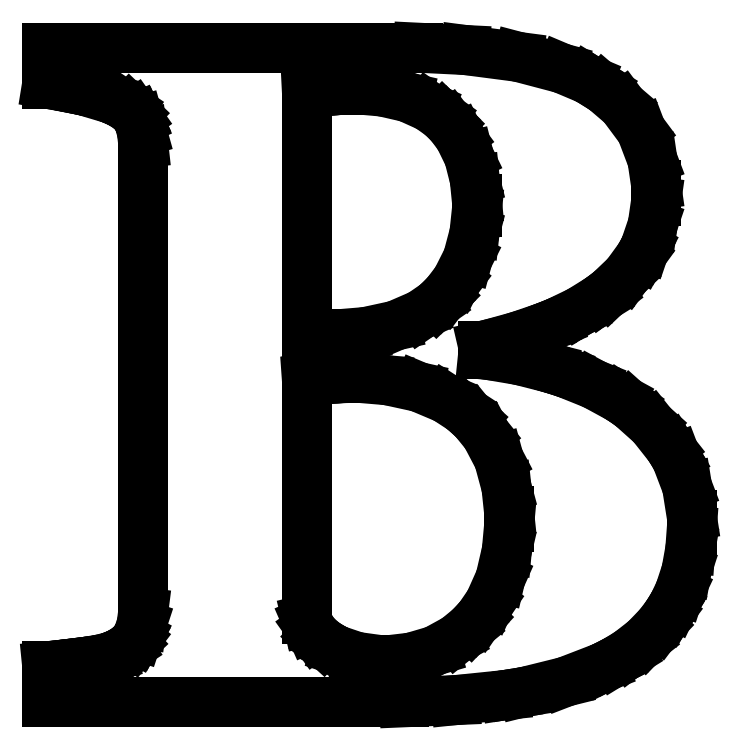
<metadata>
{"format":"dxf","ext":"dxf","renderer":"ezdxf+matplotlib","layout":"modelspace","background":"white","min_lineweight":24,"dpi":150}
</metadata>
<code>
0
SECTION
2
ENTITIES
0
LINE
8
0
10
108.3
20
56.42
30
0
11
109.2
21
55.79
31
0
0
LINE
8
0
10
109.2
20
55.79
30
0
11
113.3
21
52.15
31
0
0
LINE
8
0
10
113.3
20
52.15
30
0
11
116.7
21
47.86
31
0
0
LINE
8
0
10
116.7
20
47.86
30
0
11
117.2
21
46.9
31
0
0
LINE
8
0
10
117.2
20
46.9
30
0
11
117.8
21
45.95
31
0
0
LINE
8
0
10
117.8
20
45.95
30
0
11
119.8
21
40.67
31
0
0
LINE
8
0
10
119.8
20
40.67
30
0
11
120.7
21
35.24
31
0
0
LINE
8
0
10
120.7
20
35.24
30
0
11
120.7
21
33.43
31
0
0
LINE
8
0
10
120.7
20
33.43
30
0
11
120.7
21
32.31
31
0
0
LINE
8
0
10
120.7
20
32.31
30
0
11
120.4
21
28.96
31
0
0
LINE
8
0
10
120.4
20
28.96
30
0
11
119.7
21
24.85
31
0
0
LINE
8
0
10
119.7
20
24.85
30
0
11
118.5
21
21.1
31
0
0
LINE
8
0
10
118.5
20
21.1
30
0
11
117.2
21
18.52
31
0
0
LINE
8
0
10
117.2
20
18.52
30
0
11
116.8
21
17.71
31
0
0
LINE
8
0
10
116.8
20
17.71
30
0
11
116.3
21
16.91
31
0
0
LINE
8
0
10
116.3
20
16.91
30
0
11
114.6
21
14.67
31
0
0
LINE
8
0
10
114.6
20
14.67
30
0
11
112
21
11.97
31
0
0
LINE
8
0
10
112
20
11.97
30
0
11
109
21
9.609
31
0
0
LINE
8
0
10
109
20
9.609
30
0
11
106.4
21
8.038
31
0
0
LINE
8
0
10
106.4
20
8.038
30
0
11
105.5
21
7.587
31
0
0
LINE
8
0
10
105.5
20
7.587
30
0
11
104.2
21
6.927
31
0
0
LINE
8
0
10
104.2
20
6.927
30
0
11
97.17
21
4.207
31
0
0
LINE
8
0
10
97.17
20
4.207
30
0
11
89.33
21
2.261
31
0
0
LINE
8
0
10
89.33
20
2.261
30
0
11
87.64
21
1.989
31
0
0
LINE
8
0
10
87.64
20
1.989
30
0
11
85.96
21
1.717
31
0
0
LINE
8
0
10
85.96
20
1.717
30
0
11
76.63
21
0.7621
31
0
0
LINE
8
0
10
76.63
20
0.7621
30
0
11
67.03
21
0.3528
31
0
0
LINE
8
0
10
67.03
20
0.3528
30
0
11
63.83
21
0.3528
31
0
0
LINE
8
0
10
63.83
20
0.3528
30
0
11
0.3528
21
0.3528
31
0
0
LINE
8
0
10
0.3528
20
0.3528
30
0
11
0.3528
21
7.071
31
0
0
LINE
8
0
10
0.3528
20
7.071
30
0
11
0.7979
21
7.115
31
0
0
LINE
8
0
10
0.7979
20
7.115
30
0
11
3.367
21
7.395
31
0
0
LINE
8
0
10
3.367
20
7.395
30
0
11
6.395
21
7.76
31
0
0
LINE
8
0
10
6.395
20
7.76
30
0
11
7.071
21
7.845
31
0
0
LINE
8
0
10
7.071
20
7.845
30
0
11
7.745
21
7.932
31
0
0
LINE
8
0
10
7.745
20
7.932
30
0
11
10.51
21
8.406
31
0
0
LINE
8
0
10
10.51
20
8.406
30
0
11
12.48
21
8.937
31
0
0
LINE
8
0
10
12.48
20
8.937
30
0
11
12.76
21
9.051
31
0
0
LINE
8
0
10
12.76
20
9.051
30
0
11
13.13
21
9.204
31
0
0
LINE
8
0
10
13.13
20
9.204
30
0
11
14.22
21
9.748
31
0
0
LINE
8
0
10
14.22
20
9.748
30
0
11
15.44
21
10.55
31
0
0
LINE
8
0
10
15.44
20
10.55
30
0
11
16.4
21
11.45
31
0
0
LINE
8
0
10
16.4
20
11.45
30
0
11
16.96
21
12.19
31
0
0
LINE
8
0
10
16.96
20
12.19
30
0
11
17.1
21
12.45
31
0
0
LINE
8
0
10
17.1
20
12.45
30
0
11
17.3
21
12.81
31
0
0
LINE
8
0
10
17.3
20
12.81
30
0
11
17.98
21
14.88
31
0
0
LINE
8
0
10
17.98
20
14.88
30
0
11
18.27
21
17.16
31
0
0
LINE
8
0
10
18.27
20
17.16
30
0
11
18.27
21
17.92
31
0
0
LINE
8
0
10
18.27
20
17.92
30
0
11
18.27
21
104
31
0
0
LINE
8
0
10
18.27
20
104
30
0
11
18.27
21
104.8
31
0
0
LINE
8
0
10
18.27
20
104.8
30
0
11
18.03
21
106.9
31
0
0
LINE
8
0
10
18.03
20
106.9
30
0
11
17.48
21
108.9
31
0
0
LINE
8
0
10
17.48
20
108.9
30
0
11
17.32
21
109.2
31
0
0
LINE
8
0
10
17.32
20
109.2
30
0
11
17.2
21
109.5
31
0
0
LINE
8
0
10
17.2
20
109.5
30
0
11
16.68
21
110.2
31
0
0
LINE
8
0
10
16.68
20
110.2
30
0
11
15.7
21
111.2
31
0
0
LINE
8
0
10
15.7
20
111.2
30
0
11
14.4
21
112
31
0
0
LINE
8
0
10
14.4
20
112
30
0
11
13.17
21
112.7
31
0
0
LINE
8
0
10
13.17
20
112.7
30
0
11
12.76
21
112.8
31
0
0
LINE
8
0
10
12.76
20
112.8
30
0
11
12.31
21
113
31
0
0
LINE
8
0
10
12.31
20
113
30
0
11
7.142
21
114.6
31
0
0
LINE
8
0
10
7.142
20
114.6
30
0
11
6.554
21
114.7
31
0
0
LINE
8
0
10
6.554
20
114.7
30
0
11
5.966
21
114.8
31
0
0
LINE
8
0
10
5.966
20
114.8
30
0
11
0.7979
21
115.8
31
0
0
LINE
8
0
10
0.7979
20
115.8
30
0
11
0.3528
21
115.8
31
0
0
LINE
8
0
10
0.3528
20
115.8
30
0
11
0.3528
21
122.6
31
0
0
LINE
8
0
10
0.3528
20
122.6
30
0
11
66.76
21
122.6
31
0
0
LINE
8
0
10
66.76
20
122.6
30
0
11
69.67
21
122.6
31
0
0
LINE
8
0
10
69.67
20
122.6
30
0
11
78.42
21
122.1
31
0
0
LINE
8
0
10
78.42
20
122.1
30
0
11
88.33
21
120.8
31
0
0
LINE
8
0
10
88.33
20
120.8
30
0
11
96.5
21
118.7
31
0
0
LINE
8
0
10
96.5
20
118.7
30
0
11
101.4
21
116.6
31
0
0
LINE
8
0
10
101.4
20
116.6
30
0
11
102.9
21
115.7
31
0
0
LINE
8
0
10
102.9
20
115.7
30
0
11
104.2
21
114.9
31
0
0
LINE
8
0
10
104.2
20
114.9
30
0
11
107.8
21
111.8
31
0
0
LINE
8
0
10
107.8
20
111.8
30
0
11
111.3
21
107.2
31
0
0
LINE
8
0
10
111.3
20
107.2
30
0
11
113.3
21
101.7
31
0
0
LINE
8
0
10
113.3
20
101.7
30
0
11
114
21
96.93
31
0
0
LINE
8
0
10
114
20
96.93
30
0
11
114
21
95.35
31
0
0
LINE
8
0
10
114
20
95.35
30
0
11
114
21
93.9
31
0
0
LINE
8
0
10
114
20
93.9
30
0
11
113.4
21
89.53
31
0
0
LINE
8
0
10
113.4
20
89.53
30
0
11
112
21
85.24
31
0
0
LINE
8
0
10
112
20
85.24
30
0
11
111.5
21
84.46
31
0
0
LINE
8
0
10
111.5
20
84.46
30
0
11
111.1
21
83.67
31
0
0
LINE
8
0
10
111.1
20
83.67
30
0
11
108.5
21
80.07
31
0
0
LINE
8
0
10
108.5
20
80.07
30
0
11
105.2
21
76.89
31
0
0
LINE
8
0
10
105.2
20
76.89
30
0
11
104.4
21
76.32
31
0
0
LINE
8
0
10
104.4
20
76.32
30
0
11
103.7
21
75.79
31
0
0
LINE
8
0
10
103.7
20
75.79
30
0
11
99.76
21
73.35
31
0
0
LINE
8
0
10
99.76
20
73.35
30
0
11
95.29
21
71.19
31
0
0
LINE
8
0
10
95.29
20
71.19
30
0
11
94.32
21
70.81
31
0
0
LINE
8
0
10
94.32
20
70.81
30
0
11
93.34
21
70.42
31
0
0
LINE
8
0
10
93.34
20
70.42
30
0
11
88.25
21
68.67
31
0
0
LINE
8
0
10
88.25
20
68.67
30
0
11
82.86
21
67.19
31
0
0
LINE
8
0
10
82.86
20
67.19
30
0
11
81.74
21
66.93
31
0
0
LINE
8
0
10
81.74
20
66.93
30
0
11
81.74
21
65.29
31
0
0
LINE
8
0
10
81.74
20
65.29
30
0
11
82.86
21
65.18
31
0
0
LINE
8
0
10
82.86
20
65.18
30
0
11
88.59
21
64.21
31
0
0
LINE
8
0
10
88.59
20
64.21
30
0
11
94.49
21
62.7
31
0
0
LINE
8
0
10
94.49
20
62.7
30
0
11
95.7
21
62.32
31
0
0
LINE
8
0
10
95.7
20
62.32
30
0
11
96.9
21
61.94
31
0
0
LINE
8
0
10
96.9
20
61.94
30
0
11
102.5
21
59.71
31
0
0
LINE
8
0
10
102.5
20
59.71
30
0
11
107.4
21
57.02
31
0
0
LINE
8
0
10
107.4
20
57.02
30
0
11
108.3
21
56.42
31
0
0
LINE
8
0
10
80.54
20
93.2
30
0
11
80.54
21
94.4
31
0
0
LINE
8
0
10
80.54
20
94.4
30
0
11
80.18
21
98
31
0
0
LINE
8
0
10
80.18
20
98
30
0
11
79.1
21
102.2
31
0
0
LINE
8
0
10
79.1
20
102.2
30
0
11
77.31
21
105.9
31
0
0
LINE
8
0
10
77.31
20
105.9
30
0
11
75.52
21
108.3
31
0
0
LINE
8
0
10
75.52
20
108.3
30
0
11
74.81
21
109
31
0
0
LINE
8
0
10
74.81
20
109
30
0
11
74.09
21
109.8
31
0
0
LINE
8
0
10
74.09
20
109.8
30
0
11
71.59
21
111.5
31
0
0
LINE
8
0
10
71.59
20
111.5
30
0
11
67.65
21
113.3
31
0
0
LINE
8
0
10
67.65
20
113.3
30
0
11
63
21
114.4
31
0
0
LINE
8
0
10
63
20
114.4
30
0
11
58.97
21
114.7
31
0
0
LINE
8
0
10
58.97
20
114.7
30
0
11
57.63
21
114.7
31
0
0
LINE
8
0
10
57.63
20
114.7
30
0
11
57.16
21
114.7
31
0
0
LINE
8
0
10
57.16
20
114.7
30
0
11
55.74
21
114.7
31
0
0
LINE
8
0
10
55.74
20
114.7
30
0
11
53.8
21
114.6
31
0
0
LINE
8
0
10
53.8
20
114.6
30
0
11
53.36
21
114.6
31
0
0
LINE
8
0
10
53.36
20
114.6
30
0
11
52.93
21
114.6
31
0
0
LINE
8
0
10
52.93
20
114.6
30
0
11
50.92
21
114.5
31
0
0
LINE
8
0
10
50.92
20
114.5
30
0
11
49.16
21
114.4
31
0
0
LINE
8
0
10
49.16
20
114.4
30
0
11
48.84
21
114.4
31
0
0
LINE
8
0
10
48.84
20
114.4
30
0
11
48.84
21
69.08
31
0
0
LINE
8
0
10
48.84
20
69.08
30
0
11
53.32
21
69.08
31
0
0
LINE
8
0
10
53.32
20
69.08
30
0
11
54.95
21
69.08
31
0
0
LINE
8
0
10
54.95
20
69.08
30
0
11
59.84
21
69.49
31
0
0
LINE
8
0
10
59.84
20
69.49
30
0
11
65.44
21
70.71
31
0
0
LINE
8
0
10
65.44
20
70.71
30
0
11
70.13
21
72.74
31
0
0
LINE
8
0
10
70.13
20
72.74
30
0
11
73.07
21
74.77
31
0
0
LINE
8
0
10
73.07
20
74.77
30
0
11
73.91
21
75.59
31
0
0
LINE
8
0
10
73.91
20
75.59
30
0
11
74.72
21
76.38
31
0
0
LINE
8
0
10
74.72
20
76.38
30
0
11
76.81
21
79.13
31
0
0
LINE
8
0
10
76.81
20
79.13
30
0
11
78.88
21
83.24
31
0
0
LINE
8
0
10
78.88
20
83.24
30
0
11
80.12
21
87.93
31
0
0
LINE
8
0
10
80.12
20
87.93
30
0
11
80.54
21
91.88
31
0
0
LINE
8
0
10
80.54
20
91.88
30
0
11
80.54
21
93.2
31
0
0
LINE
8
0
10
86.57
20
34.54
30
0
11
86.57
21
36.05
31
0
0
LINE
8
0
10
86.57
20
36.05
30
0
11
86.09
21
40.55
31
0
0
LINE
8
0
10
86.09
20
40.55
30
0
11
84.67
21
45.81
31
0
0
LINE
8
0
10
84.67
20
45.81
30
0
11
82.3
21
50.32
31
0
0
LINE
8
0
10
82.3
20
50.32
30
0
11
79.92
21
53.26
31
0
0
LINE
8
0
10
79.92
20
53.26
30
0
11
78.99
21
54.1
31
0
0
LINE
8
0
10
78.99
20
54.1
30
0
11
78.04
21
54.95
31
0
0
LINE
8
0
10
78.04
20
54.95
30
0
11
74.78
21
57.07
31
0
0
LINE
8
0
10
74.78
20
57.07
30
0
11
69.75
21
59.2
31
0
0
LINE
8
0
10
69.75
20
59.2
30
0
11
63.89
21
60.48
31
0
0
LINE
8
0
10
63.89
20
60.48
30
0
11
58.87
21
60.9
31
0
0
LINE
8
0
10
58.87
20
60.9
30
0
11
57.2
21
60.9
31
0
0
LINE
8
0
10
57.2
20
60.9
30
0
11
56.72
21
60.9
31
0
0
LINE
8
0
10
56.72
20
60.9
30
0
11
55.29
21
60.87
31
0
0
LINE
8
0
10
55.29
20
60.87
30
0
11
53.3
21
60.79
31
0
0
LINE
8
0
10
53.3
20
60.79
30
0
11
52.85
21
60.77
31
0
0
LINE
8
0
10
52.85
20
60.77
30
0
11
52.39
21
60.75
31
0
0
LINE
8
0
10
52.39
20
60.75
30
0
11
50.49
21
60.65
31
0
0
LINE
8
0
10
50.49
20
60.65
30
0
11
49.06
21
60.57
31
0
0
LINE
8
0
10
49.06
20
60.57
30
0
11
48.84
21
60.55
31
0
0
LINE
8
0
10
48.84
20
60.55
30
0
11
48.84
21
15.86
31
0
0
LINE
8
0
10
48.84
20
15.86
30
0
11
48.94
21
15.46
31
0
0
LINE
8
0
10
48.94
20
15.46
30
0
11
49.43
21
14.32
31
0
0
LINE
8
0
10
49.43
20
14.32
30
0
11
50.43
21
12.92
31
0
0
LINE
8
0
10
50.43
20
12.92
30
0
11
51.84
21
11.63
31
0
0
LINE
8
0
10
51.84
20
11.63
30
0
11
53.19
21
10.73
31
0
0
LINE
8
0
10
53.19
20
10.73
30
0
11
53.66
21
10.47
31
0
0
LINE
8
0
10
53.66
20
10.47
30
0
11
54.34
21
10.11
31
0
0
LINE
8
0
10
54.34
20
10.11
30
0
11
58.14
21
8.826
31
0
0
LINE
8
0
10
58.14
20
8.826
30
0
11
62.15
21
8.276
31
0
0
LINE
8
0
10
62.15
20
8.276
30
0
11
63.48
21
8.276
31
0
0
LINE
8
0
10
63.48
20
8.276
30
0
11
64.71
21
8.276
31
0
0
LINE
8
0
10
64.71
20
8.276
30
0
11
68.37
21
8.708
31
0
0
LINE
8
0
10
68.37
20
8.708
30
0
11
72.77
21
10
31
0
0
LINE
8
0
10
72.77
20
10
30
0
11
76.7
21
12.15
31
0
0
LINE
8
0
10
76.7
20
12.15
30
0
11
79.37
21
14.33
31
0
0
LINE
8
0
10
79.37
20
14.33
30
0
11
80.15
21
15.17
31
0
0
LINE
8
0
10
80.15
20
15.17
30
0
11
80.95
21
16.03
31
0
0
LINE
8
0
10
80.95
20
16.03
30
0
11
82.96
21
18.96
31
0
0
LINE
8
0
10
82.96
20
18.96
30
0
11
84.96
21
23.46
31
0
0
LINE
8
0
10
84.96
20
23.46
30
0
11
86.16
21
28.65
31
0
0
LINE
8
0
10
86.16
20
28.65
30
0
11
86.57
21
33.07
31
0
0
LINE
8
0
10
86.57
20
33.07
30
0
11
86.57
21
34.54
31
0
0
ENDSEC
0
EOF

</code>
